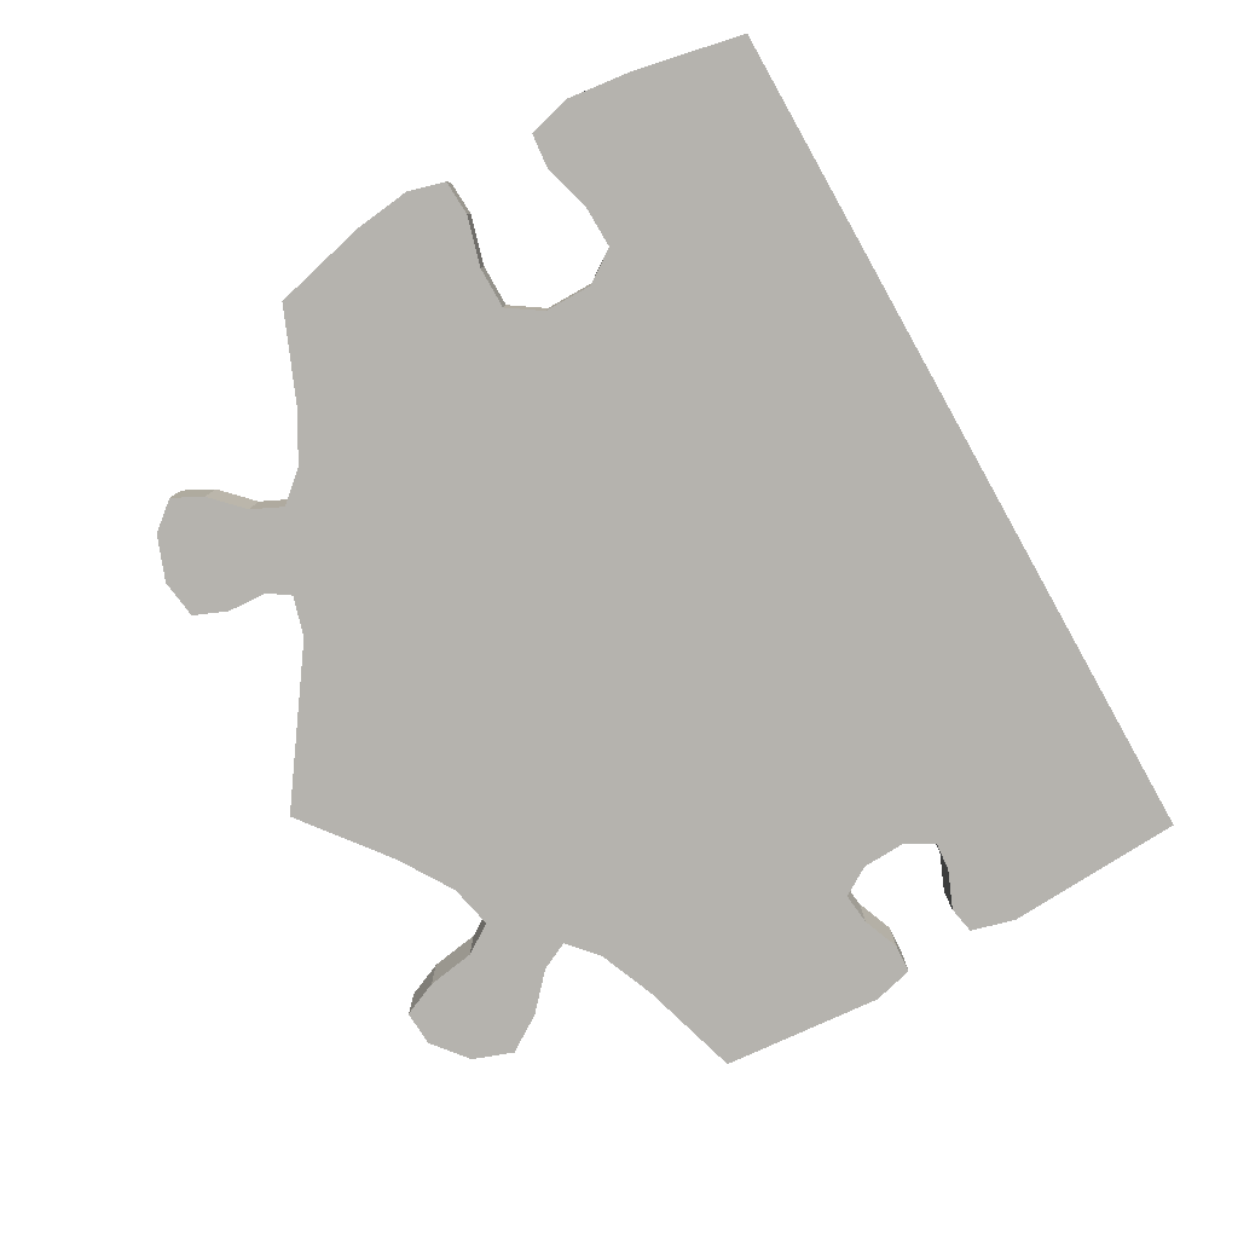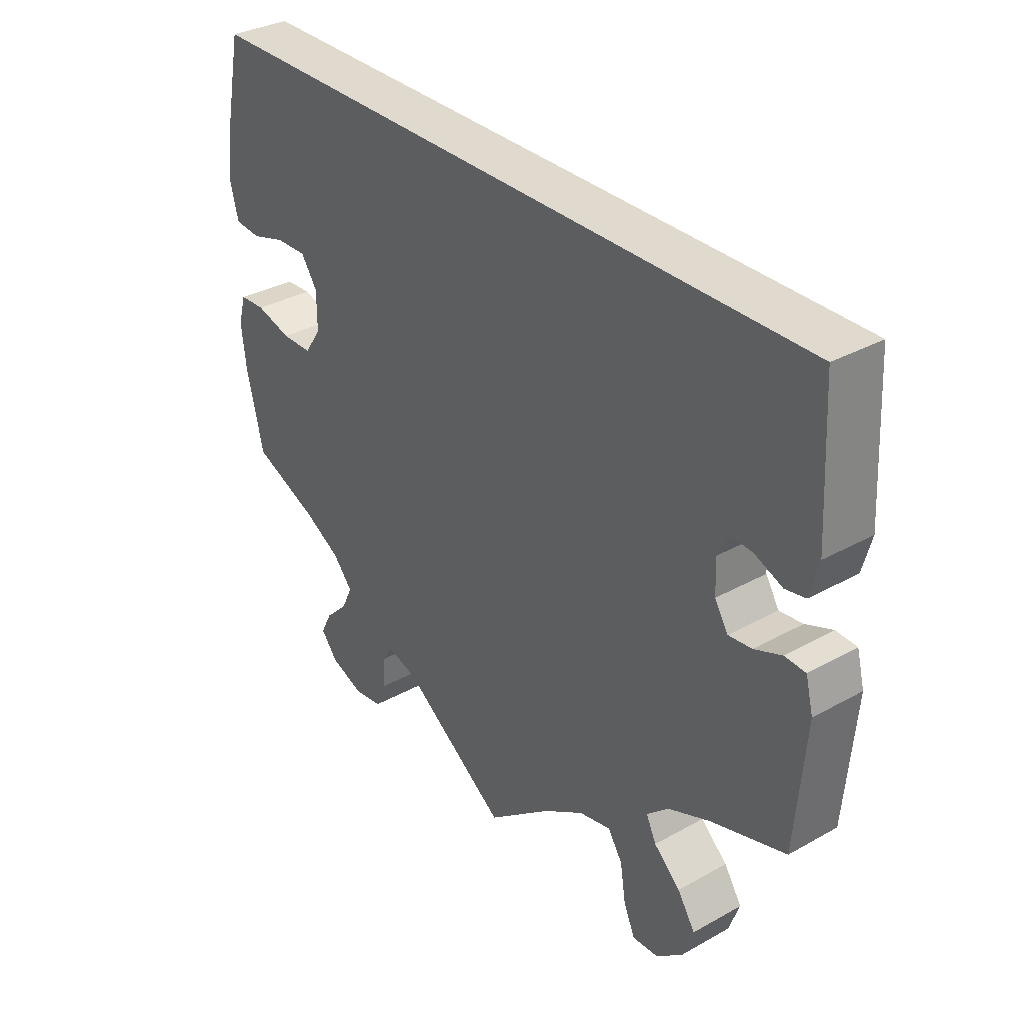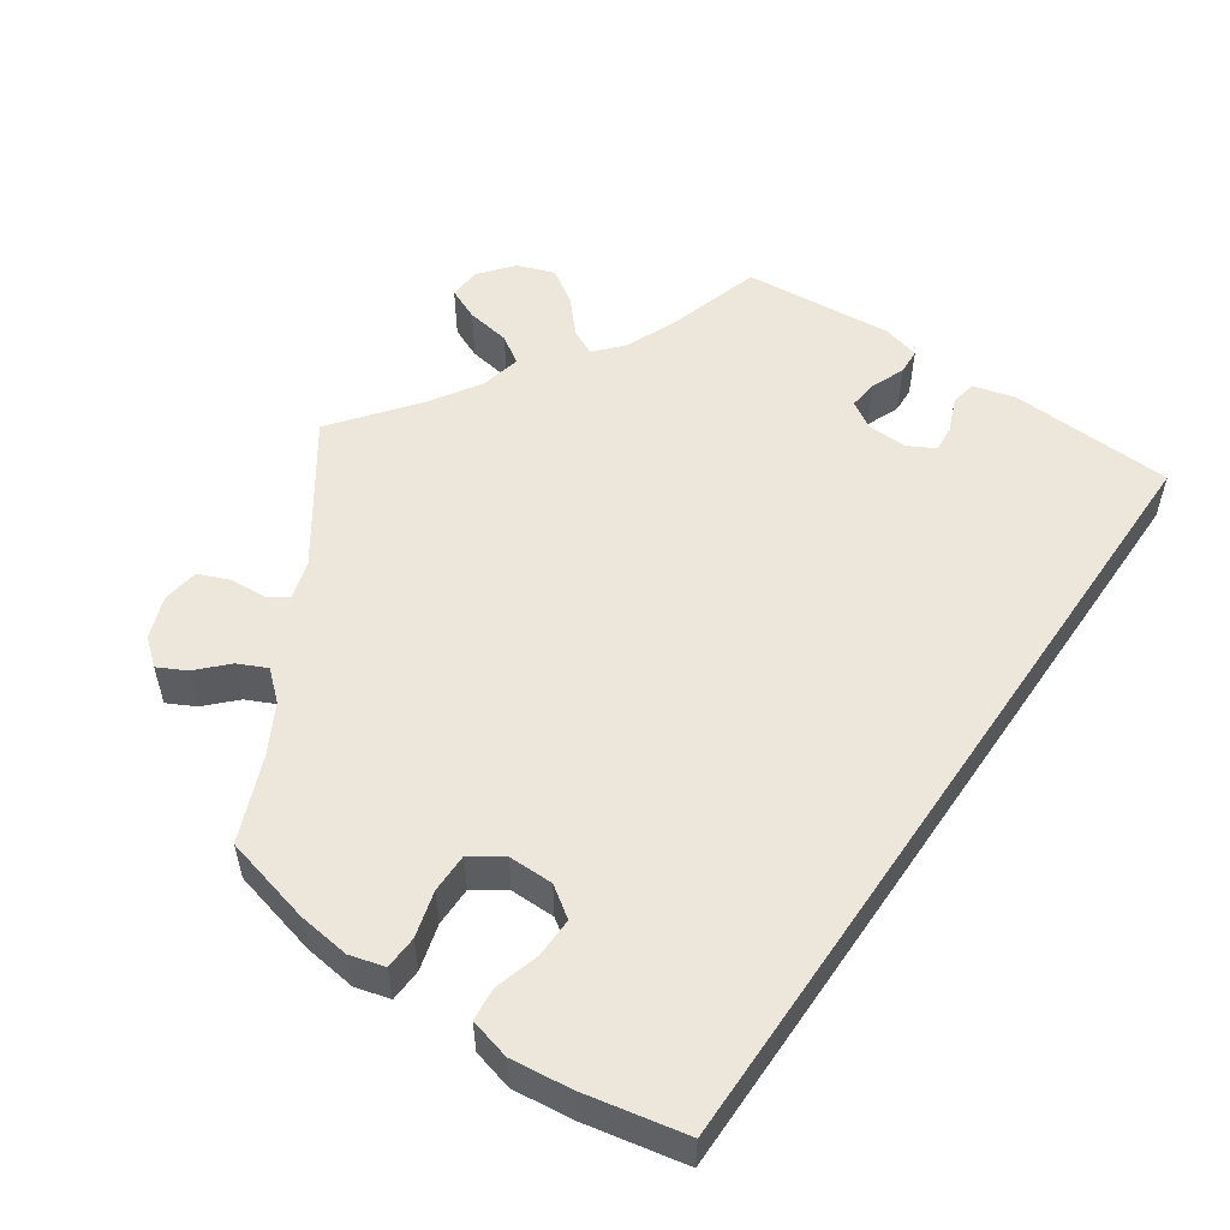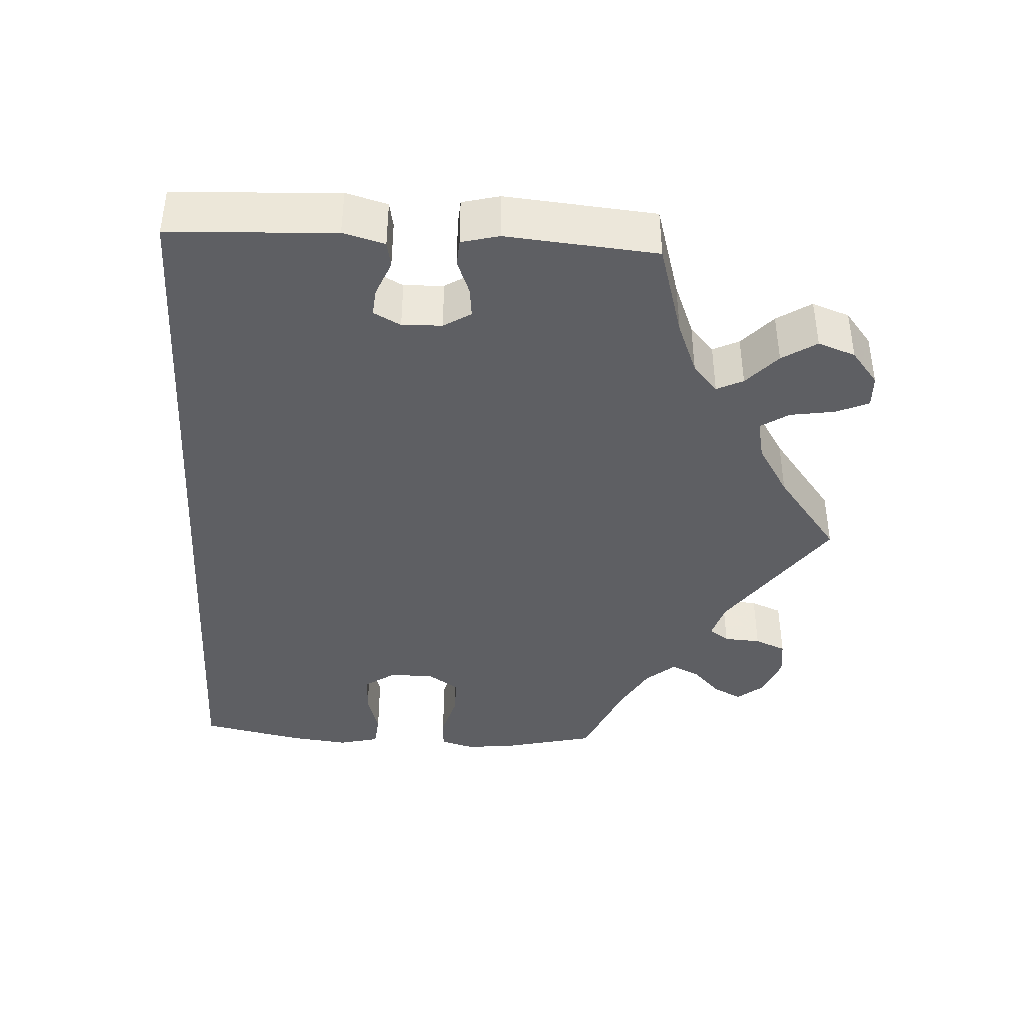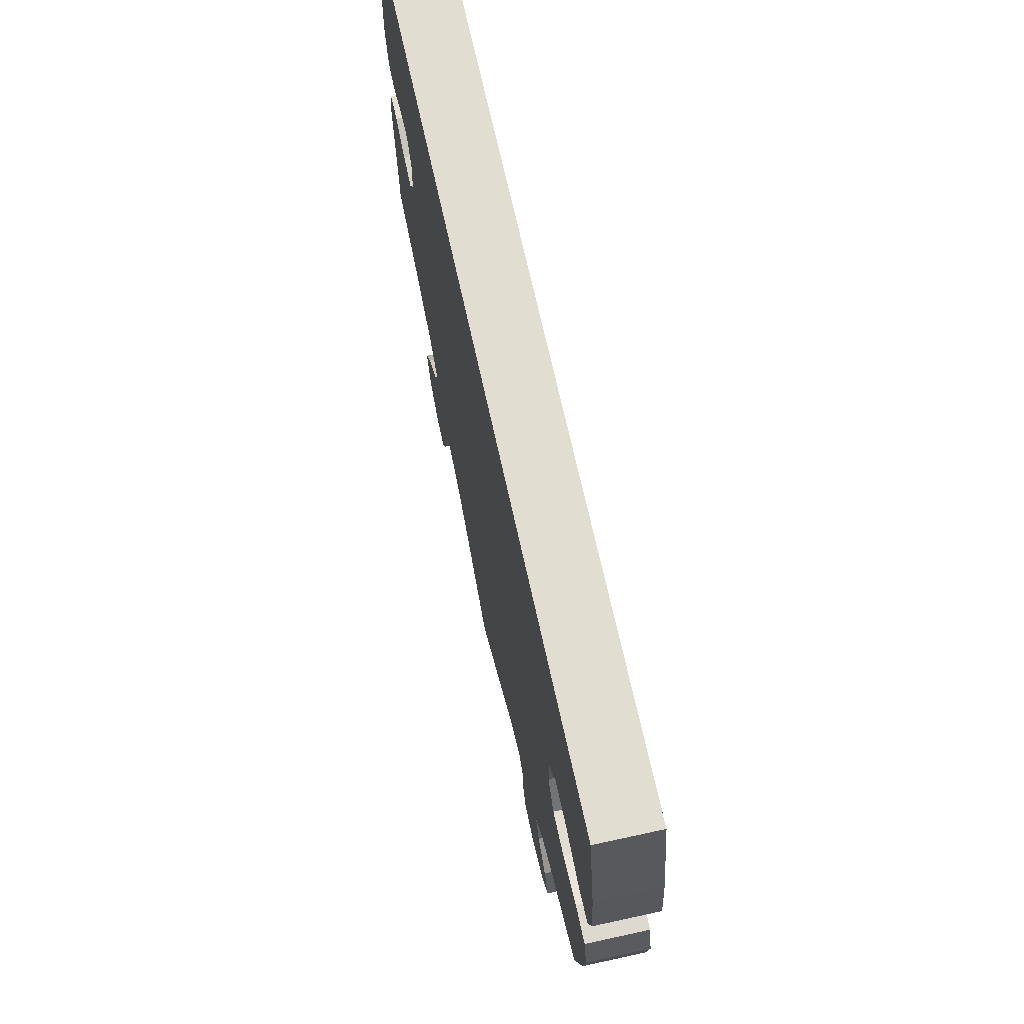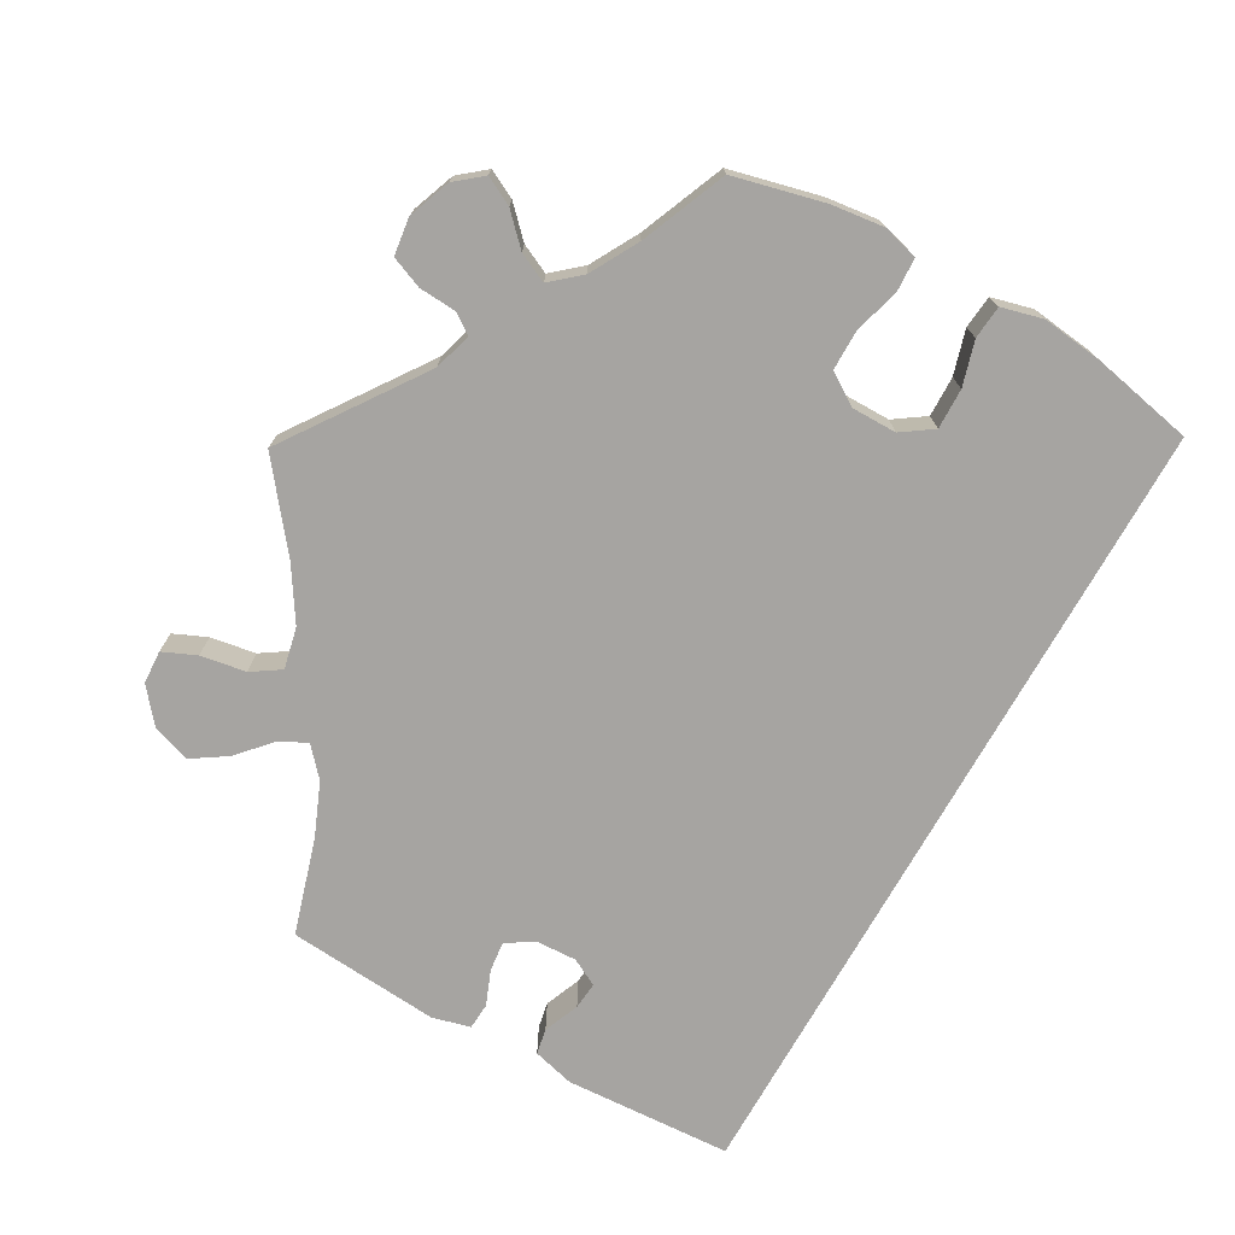
<metadata>
{"format":"obj","ext":"obj","renderer":"f3d","projection":"perspective","resolution":1024,"background":"white","views":[{"elev":-80.0,"azim":-60.6,"up":"+Y"},{"elev":32.9,"azim":52.4,"up":"+Z"},{"elev":53.4,"azim":-55.5,"up":"+Y"},{"elev":-40.5,"azim":86.6,"up":"+Y"},{"elev":68.9,"azim":-102.3,"up":"+Z"},{"elev":-73.5,"azim":-119.3,"up":"+Y"}]}
</metadata>
<code>
v 0.511 0.07 0.082
v 0.497 0.07 0.03
v 0.465 0.07 0.024
v 0.421 0.07 0.042
v 0.387 0.07 0.045
v 0.369 0.07 0.011
v 0.371 0.07 -0.039
v 0.392 0.07 -0.073
v 0.429 0.07 -0.069
v 0.472 0.07 -0.052
v 0.505 0.07 -0.054
v 0.517 0.07 -0.101
v 0.501 0.07 -0.289
v 0.383 0.07 -0.324
v 0.317 0.07 -0.351
v 0.282 0.07 -0.382
v 0.298 0.07 -0.415
v 0.34 0.07 -0.453
v 0.368 0.07 -0.496
v 0.351 0.07 -0.543
v 0.309 0.07 -0.577
v 0.268 0.07 -0.579
v 0.25 0.07 -0.538
v 0.241 0.07 -0.482
v 0.218 0.07 -0.447
v 0.167 0.07 -0.458
v 0.103 0.07 -0.498
v 0 0.07 -0.578
v -0.169 0.07 -0.459
v -0.216 0.07 -0.445
v -0.233 0.07 -0.47
v -0.236 0.07 -0.516
v -0.252 0.07 -0.555
v -0.298 0.07 -0.561
v -0.35 0.07 -0.541
v -0.377 0.07 -0.508
v -0.359 0.07 -0.473
v -0.323 0.07 -0.438
v -0.306 0.07 -0.402
v -0.337 0.07 -0.366
v -0.396 0.07 -0.333
v -0.501 0.07 -0.289
v -0.528 0.07 -0.178
v -0.536 0.07 -0.112
v -0.524 0.07 -0.069
v -0.483 0.07 -0.067
v -0.426 0.07 -0.083
v -0.377 0.07 -0.083
v -0.351 0.07 -0.044
v -0.351 0.07 0.012
v -0.377 0.07 0.05
v -0.427 0.07 0.049
v -0.482 0.07 0.033
v -0.523 0.07 0.037
v -0.536 0.07 0.088
v -0.527 0.07 0.163
v -0.501 0.07 0.289
v 0.5 0.07 0.289
v 0.511 0 0.082
v 0.497 0 0.03
v 0.465 0 0.024
v 0.421 0 0.042
v 0.387 0 0.045
v 0.369 0 0.011
v 0.371 0 -0.039
v 0.392 0 -0.073
v 0.429 0 -0.069
v 0.472 0 -0.052
v 0.505 0 -0.054
v 0.517 0 -0.101
v 0.501 0 -0.289
v 0.383 0 -0.324
v 0.317 0 -0.351
v 0.282 0 -0.382
v 0.298 0 -0.415
v 0.34 0 -0.453
v 0.368 0 -0.496
v 0.351 0 -0.543
v 0.309 0 -0.577
v 0.268 0 -0.579
v 0.25 0 -0.538
v 0.241 0 -0.482
v 0.218 0 -0.447
v 0.167 0 -0.458
v 0.103 0 -0.498
v 0 0 -0.578
v -0.169 0 -0.459
v -0.216 0 -0.445
v -0.233 0 -0.47
v -0.236 0 -0.516
v -0.252 0 -0.555
v -0.298 0 -0.561
v -0.35 0 -0.541
v -0.377 0 -0.508
v -0.359 0 -0.473
v -0.323 0 -0.438
v -0.306 0 -0.402
v -0.337 0 -0.366
v -0.396 0 -0.333
v -0.501 0 -0.289
v -0.528 0 -0.178
v -0.536 0 -0.112
v -0.524 0 -0.069
v -0.483 0 -0.067
v -0.426 0 -0.083
v -0.377 0 -0.083
v -0.351 0 -0.044
v -0.351 0 0.012
v -0.377 0 0.05
v -0.427 0 0.049
v -0.482 0 0.033
v -0.523 0 0.037
v -0.536 0 0.088
v -0.527 0 0.163
v -0.501 0 0.289
v 0.5 0 0.289
f 52 53 54 55
f 51 52 55 56
f 44 45 46 47
f 44 47 48
f 41 42 43 44
f 40 41 44 48
f 39 40 48 49
f 35 36 37 38
f 35 38 39
f 34 35 39
f 31 32 33 34
f 30 31 34 39
f 29 30 39 49
f 27 28 29 49
f 21 22 23 24
f 21 24 25
f 20 21 25
f 17 18 19 20
f 16 17 20 25
f 11 12 13 14
f 9 10 11 14
f 8 9 14 15
f 7 8 15 16
f 1 2 3 4
f 1 4 5
f 58 1 5
f 51 56 57 58
f 50 51 58 5
f 26 27 49 50
f 6 7 16 25
f 6 25 26 50
f 5 6 50
f 113 112 111 110
f 114 113 110 109
f 105 104 103 102
f 106 105 102
f 102 101 100 99
f 106 102 99 98
f 107 106 98 97
f 96 95 94 93
f 97 96 93
f 97 93 92
f 92 91 90 89
f 97 92 89 88
f 107 97 88 87
f 107 87 86 85
f 82 81 80 79
f 83 82 79
f 83 79 78
f 78 77 76 75
f 83 78 75 74
f 72 71 70 69
f 72 69 68 67
f 73 72 67 66
f 74 73 66 65
f 62 61 60 59
f 63 62 59
f 63 59 116
f 116 115 114 109
f 63 116 109 108
f 108 107 85 84
f 83 74 65 64
f 108 84 83 64
f 108 64 63
f 1 59 60 2
f 2 60 61 3
f 3 61 62 4
f 4 62 63 5
f 5 63 64 6
f 6 64 65 7
f 7 65 66 8
f 8 66 67 9
f 9 67 68 10
f 10 68 69 11
f 11 69 70 12
f 12 70 71 13
f 13 71 72 14
f 14 72 73 15
f 15 73 74 16
f 16 74 75 17
f 17 75 76 18
f 18 76 77 19
f 19 77 78 20
f 20 78 79 21
f 21 79 80 22
f 22 80 81 23
f 23 81 82 24
f 24 82 83 25
f 25 83 84 26
f 26 84 85 27
f 27 85 86 28
f 28 86 87 29
f 29 87 88 30
f 30 88 89 31
f 31 89 90 32
f 32 90 91 33
f 33 91 92 34
f 34 92 93 35
f 35 93 94 36
f 36 94 95 37
f 37 95 96 38
f 38 96 97 39
f 39 97 98 40
f 40 98 99 41
f 41 99 100 42
f 42 100 101 43
f 43 101 102 44
f 44 102 103 45
f 45 103 104 46
f 46 104 105 47
f 47 105 106 48
f 48 106 107 49
f 49 107 108 50
f 50 108 109 51
f 51 109 110 52
f 52 110 111 53
f 53 111 112 54
f 54 112 113 55
f 55 113 114 56
f 56 114 115 57
f 57 115 116 58
f 58 116 59 1

</code>
